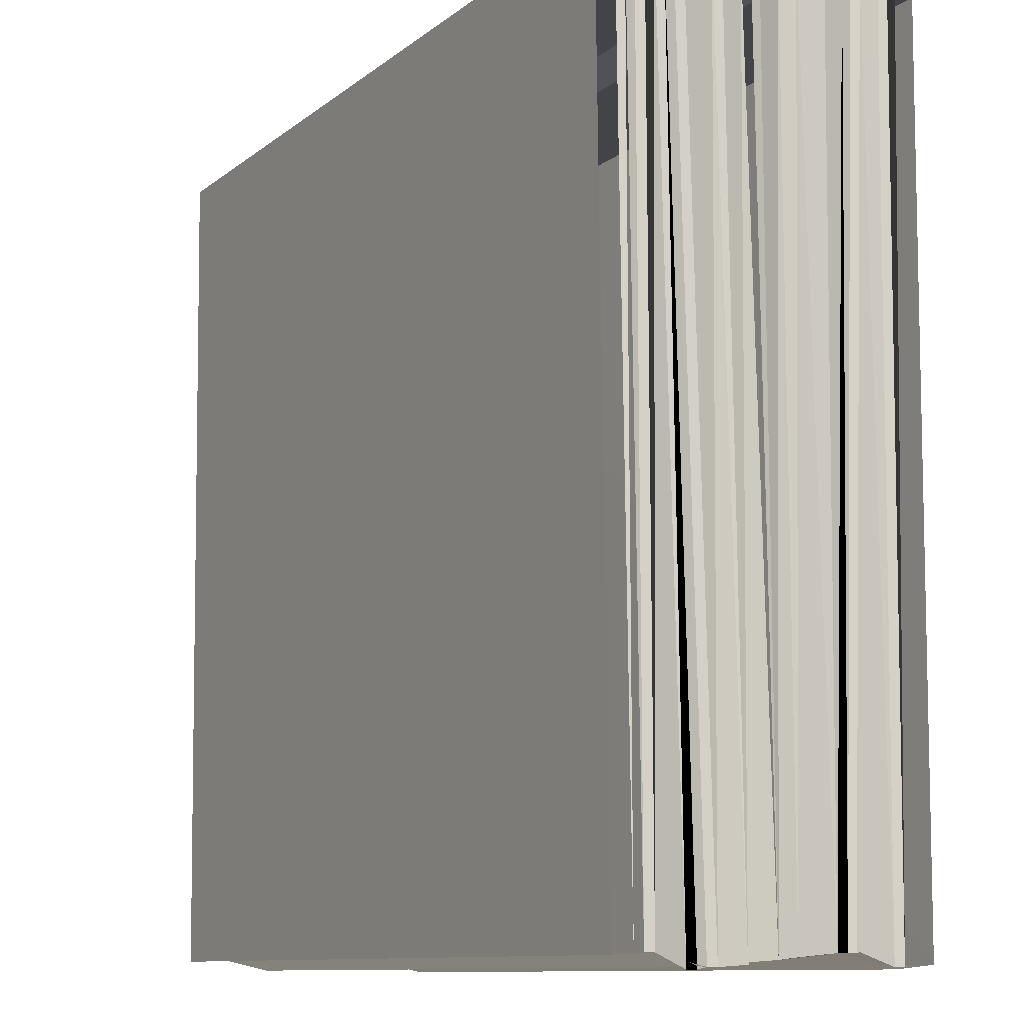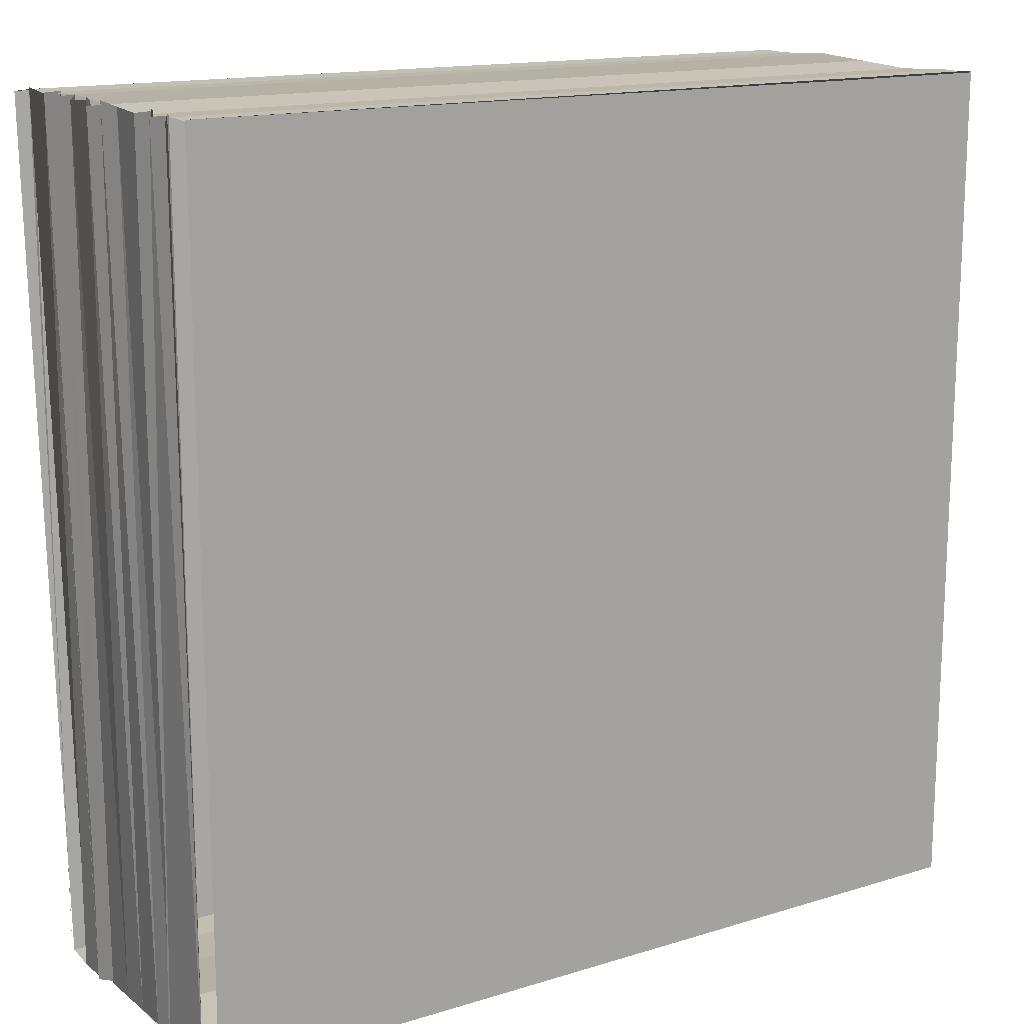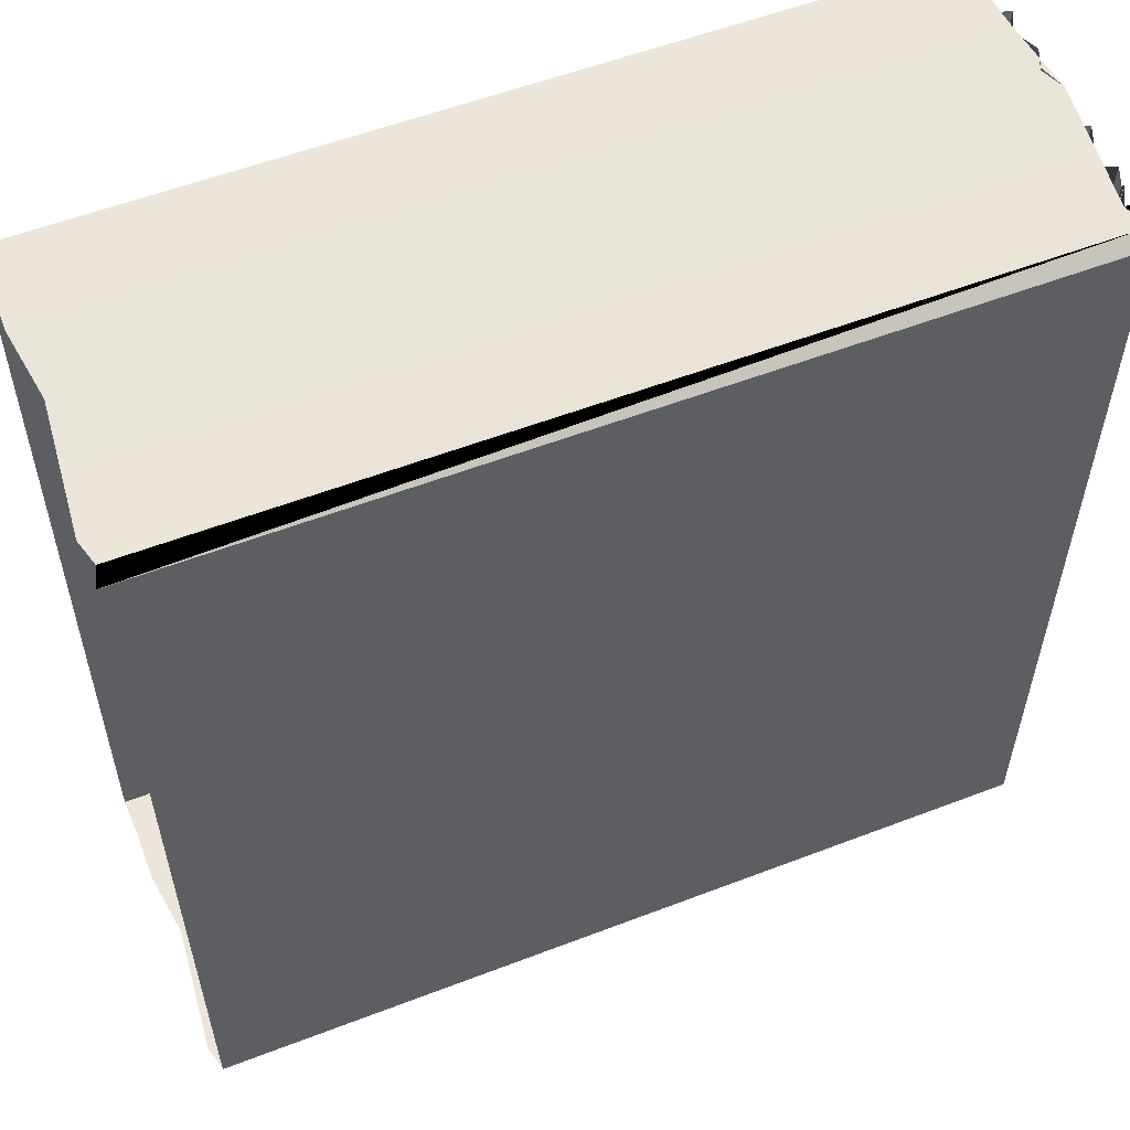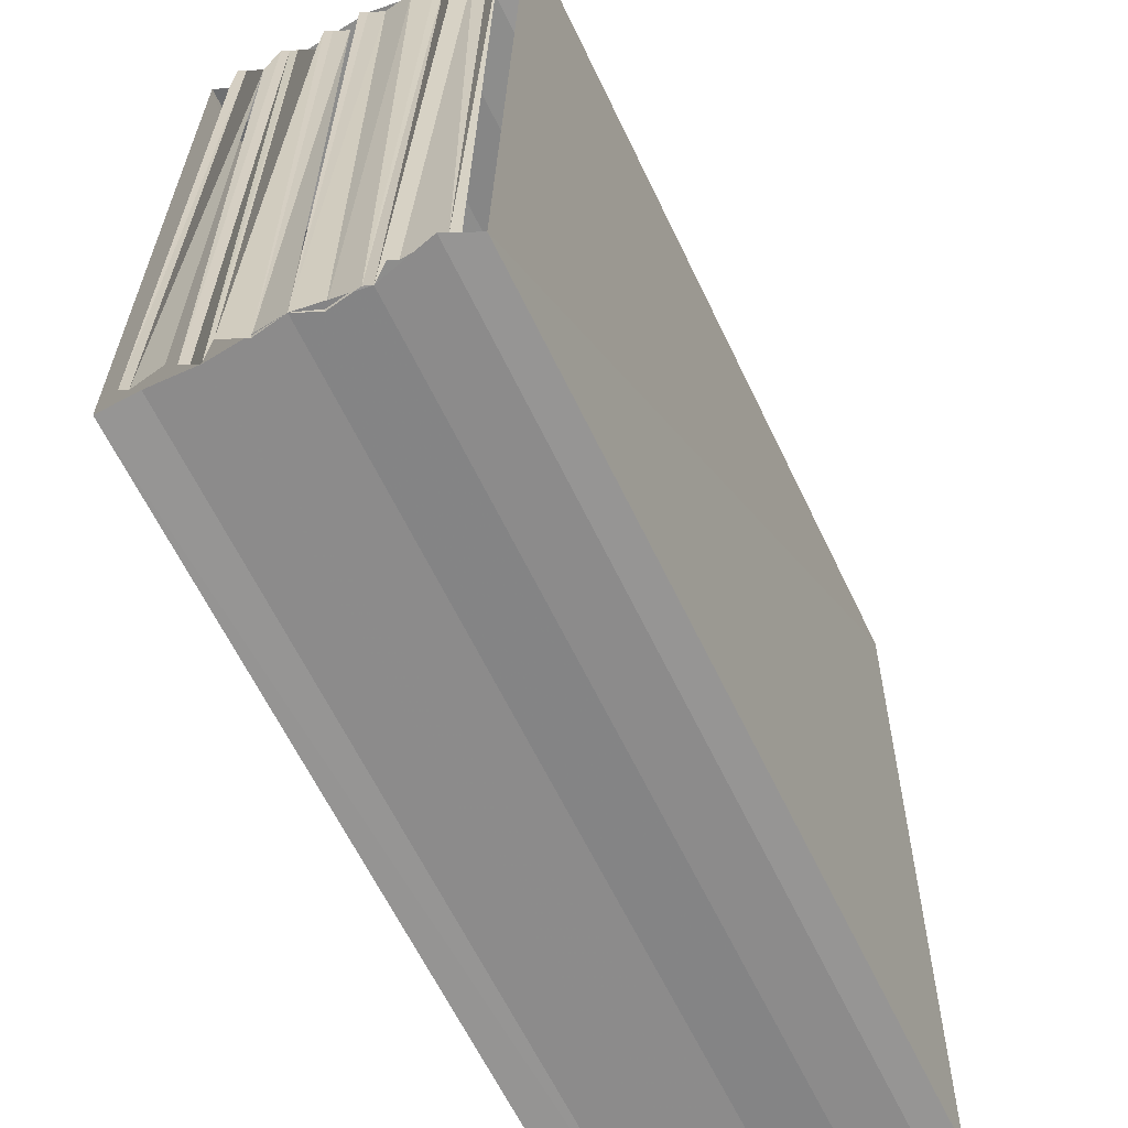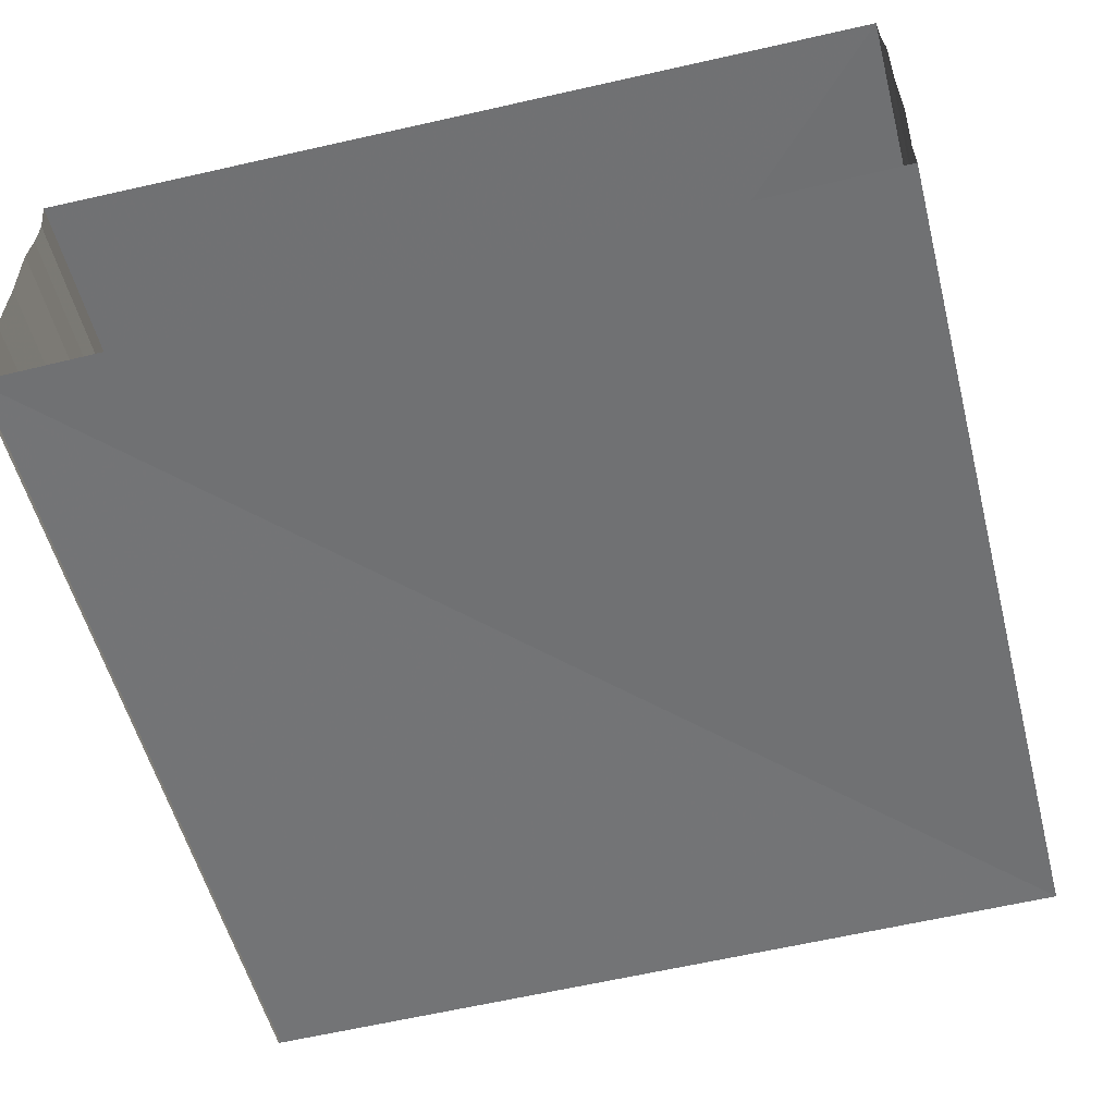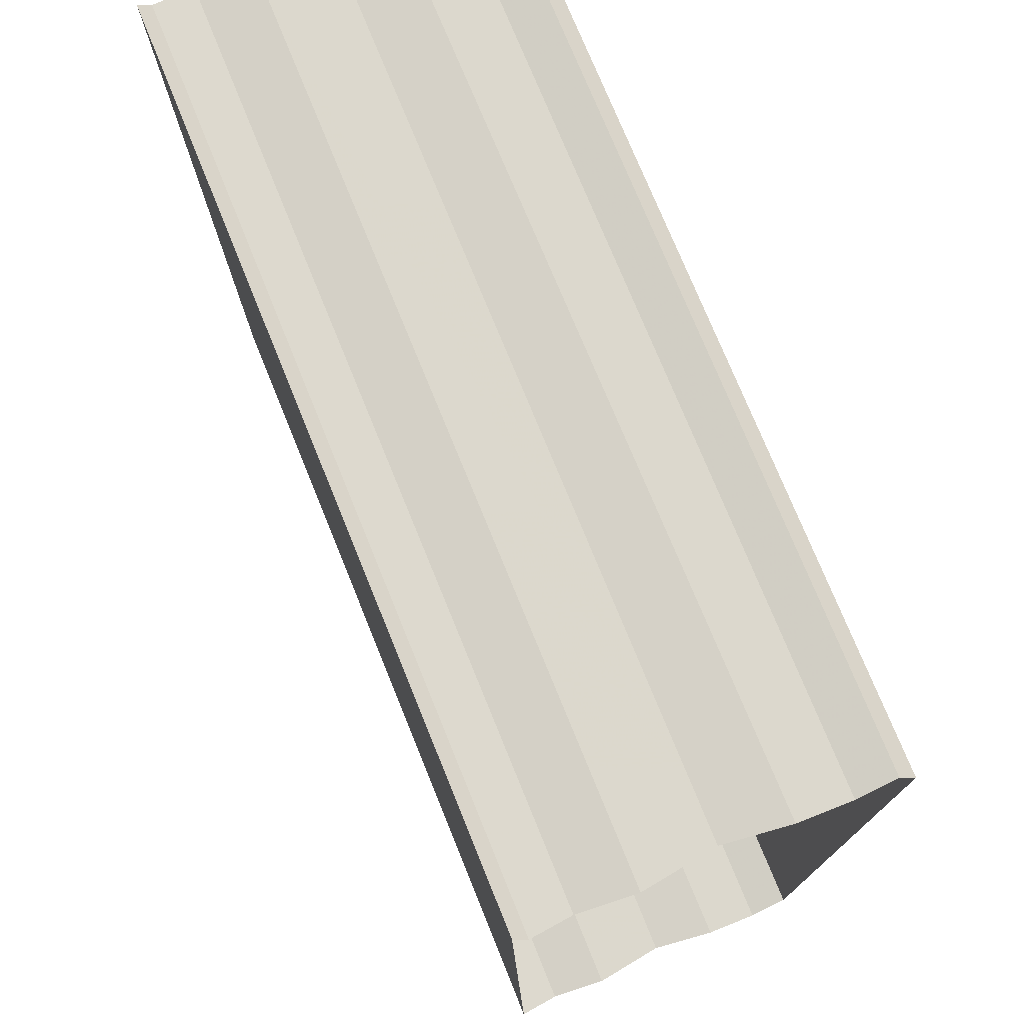
<metadata>
{"format":"obj","ext":"obj","renderer":"f3d","projection":"perspective","resolution":1024,"background":"white","views":[{"elev":-10.3,"azim":60.5,"up":"+Y"},{"elev":15.0,"azim":146.5,"up":"+Y"},{"elev":55.8,"azim":-22.3,"up":"+Y"},{"elev":-64.4,"azim":116.0,"up":"+Y"},{"elev":-56.1,"azim":-75.5,"up":"+Z"},{"elev":74.8,"azim":-112.0,"up":"+Y"}]}
</metadata>
<code>
o 6516
v 2175 1876 8.591
v 2175 1876 8.591
v 2175 1876 8.591
v 2175 1876 8.591
v 2175 1876 8.591
v 2175 1876 8.591
v 2175 1876 8.591
v 2175 1876 8.59
v 2175 1876 8.591
v 2175 1876 8.591
v 2175 1876 8.59
v 2175 1876 8.59
v 2175 1876 8.59
v 2175 1876 8.589
v 2175 1876 8.589
v 2175 1876 8.588
v 2175 1876 8.588
v 2175 1876 8.588
v 2175 1876 8.588
v 2175 1876 8.587
v 2175 1876 8.587
v 2175 1876 8.587
v 2175 1876 8.589
v 2175 1876 8.589
v 2175 1876 8.589
v 2175 1876 8.59
v 2175 1876 8.59
v 2175 1876 8.589
v 2175 1876 8.59
v 2175 1876 8.59
v 2175 1876 8.59
v 2175 1876 8.59
v 2175 1876 8.59
v 2175 1876 8.59
v 2175 1876 8.59
v 2175 1876 8.59
v 2175 1876 8.59
v 2175 1876 8.59
v 2175 1876 8.59
v 2175 1876 8.591
v 2175 1876 8.591
v 2175 1876 8.591
v 2175 1876 8.591
v 2175 1876 8.591
v 2175 1876 8.59
v 2175 1876 8.59
v 2175 1876 8.591
v 2175 1876 8.59
v 2175 1876 8.591
v 2175 1876 8.591
v 2175 1876 8.591
v 2175 1876 8.591
v 2175 1876 8.589
v 2175 1876 8.589
v 2175 1876 8.588
v 2175 1876 8.588
v 2175 1876 8.588
v 2175 1876 8.588
v 2175 1876 8.587
v 2175 1876 8.587
v 2175 1876 8.587
v 2175 1876 8.587
v 2175 1876 8.587
v 2175 1876 8.589
v 2175 1876 8.589
v 2175 1876 8.589
v 2175 1876 8.588
v 2175 1876 8.588
v 2175 1876 8.588
v 2175 1876 8.588
v 2175 1876 8.588
v 2175 1876 8.588
v 2175 1876 8.588
v 2175 1876 8.588
v 2175 1876 8.588
v 2175 1876 8.588
v 2175 1876 8.587
v 2175 1876 8.587
v 2175 1876 8.587
v 2175 1876 8.587
v 2175 1876 8.587
v 2175 1876 8.587
v 2175 1876 8.587
v 2175 1876 8.587
v 2175 1876 8.587
v 2175 1876 8.587
f 1 2 3
f 4 5 6
f 7 8 9
f 10 8 11
f 8 12 11
f 11 12 13
f 12 14 13
f 13 14 15
f 14 16 15
f 15 16 17
f 16 18 17
f 17 18 19
f 18 20 19
f 19 21 22
f 23 15 24
f 25 23 24
f 26 23 25
f 27 28 26
f 29 27 26
f 30 27 29
f 30 31 27
f 32 31 30
f 32 33 31
f 34 33 32
f 34 35 33
f 36 35 34
f 37 38 36
f 39 37 36
f 40 37 39
f 40 41 37
f 42 41 40
f 43 44 42
f 45 46 39
f 46 47 39
f 48 46 45
f 39 47 49
f 47 50 49
f 49 51 52
f 53 48 45
f 54 48 53
f 55 54 53
f 56 54 55
f 57 56 55
f 58 56 57
f 59 58 57
f 60 58 59
f 61 60 59
f 62 60 63
f 64 15 53
f 15 65 53
f 15 66 65
f 66 67 65
f 66 68 67
f 68 69 67
f 68 70 69
f 71 70 68
f 71 72 70
f 73 72 71
f 73 74 72
f 75 74 73
f 75 76 74
f 76 77 74
f 76 78 77
f 79 78 76
f 79 80 78
f 81 82 83
f 84 85 86

</code>
